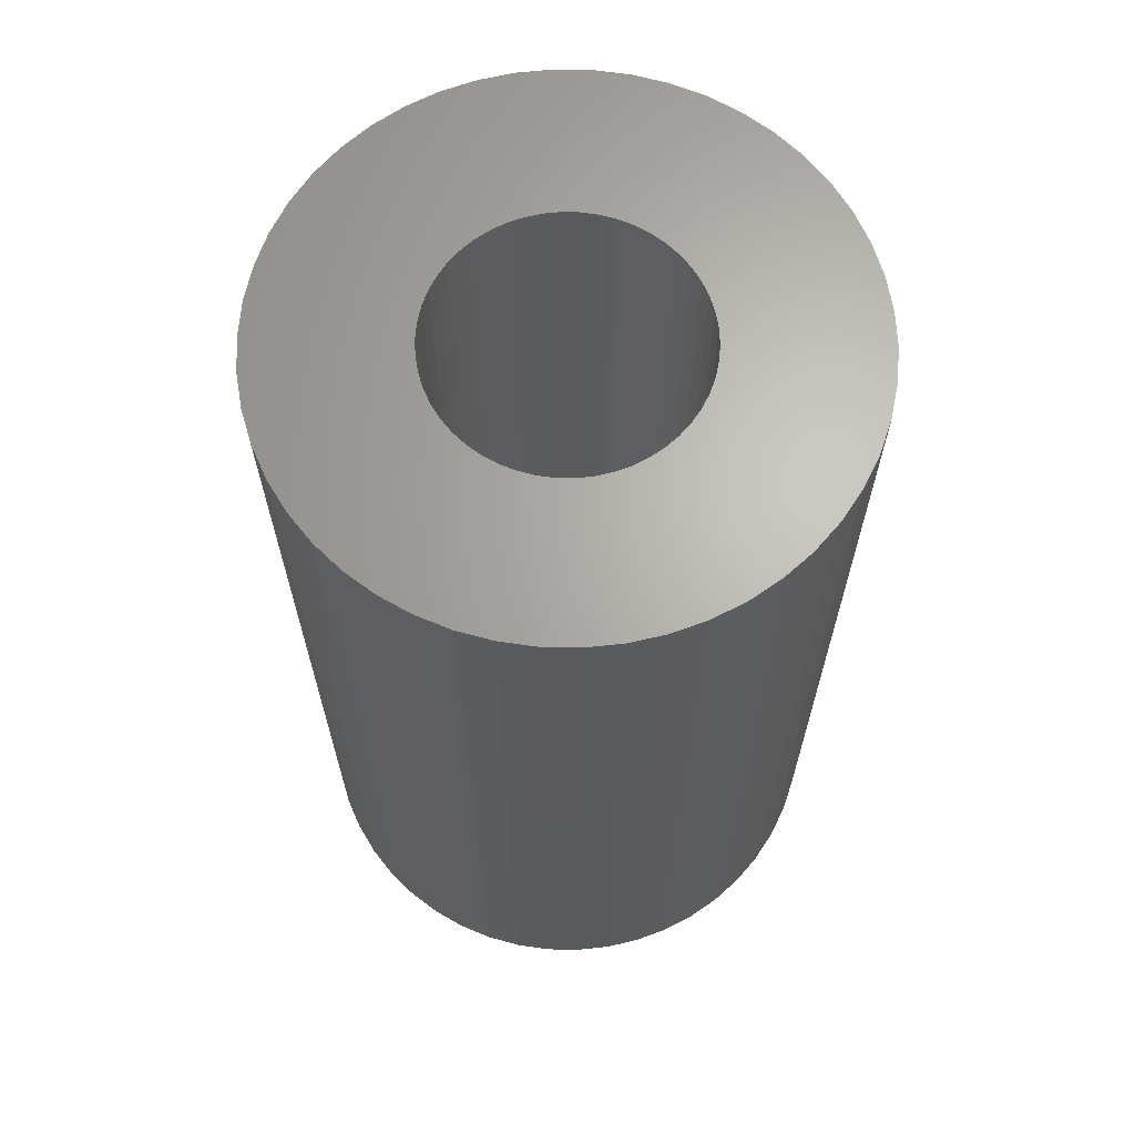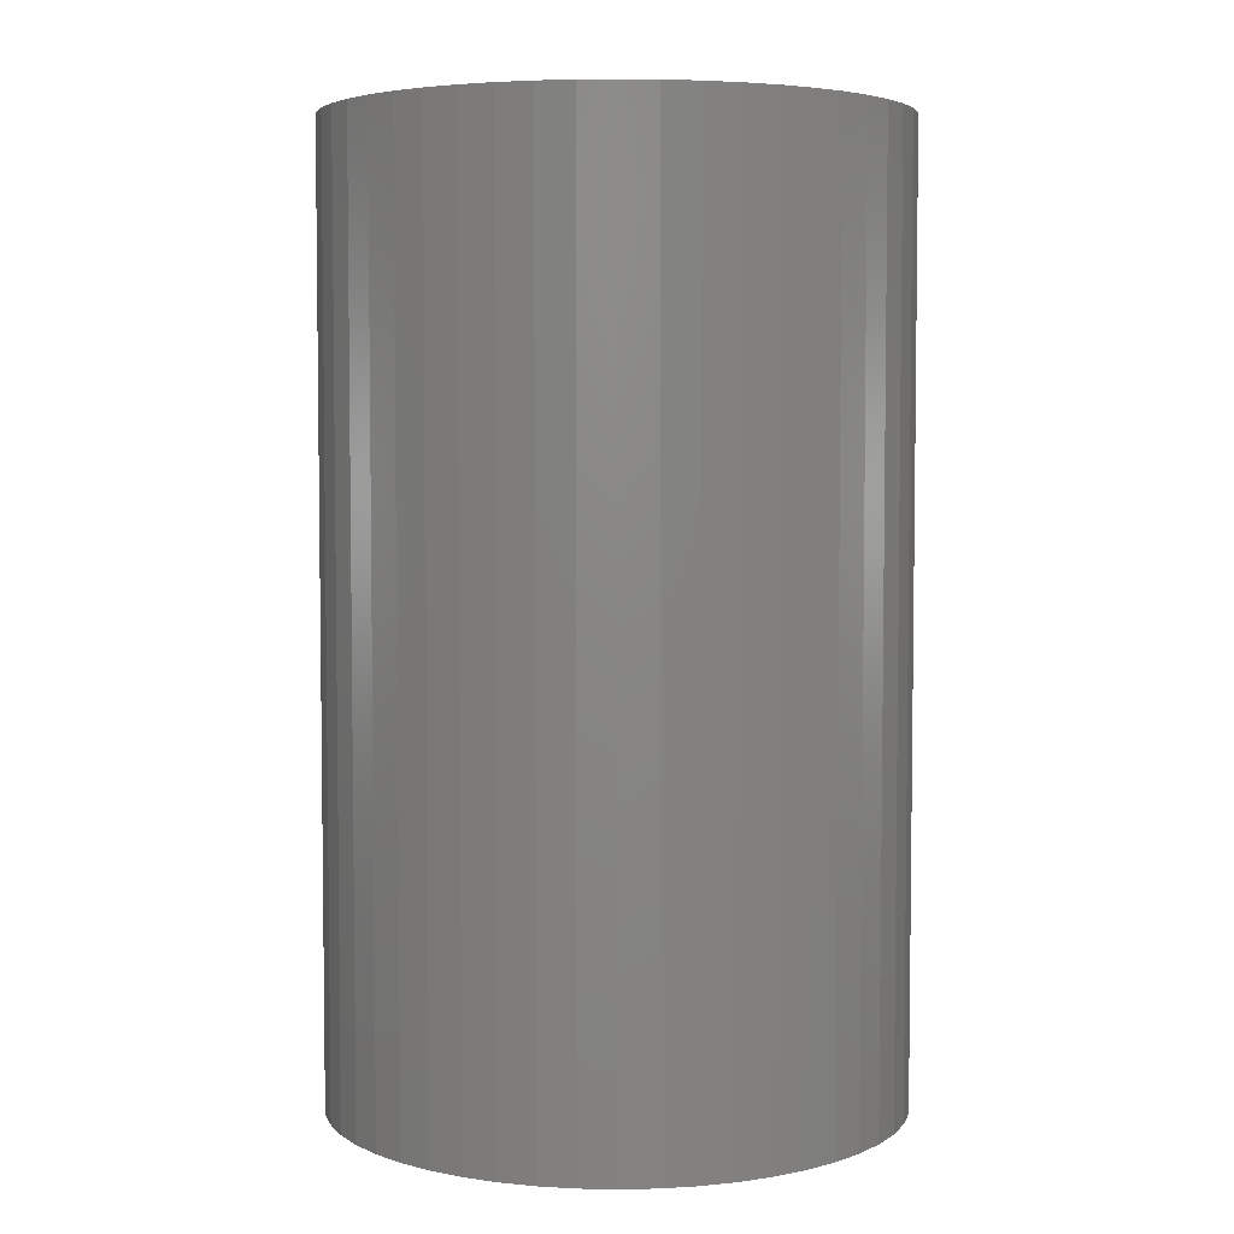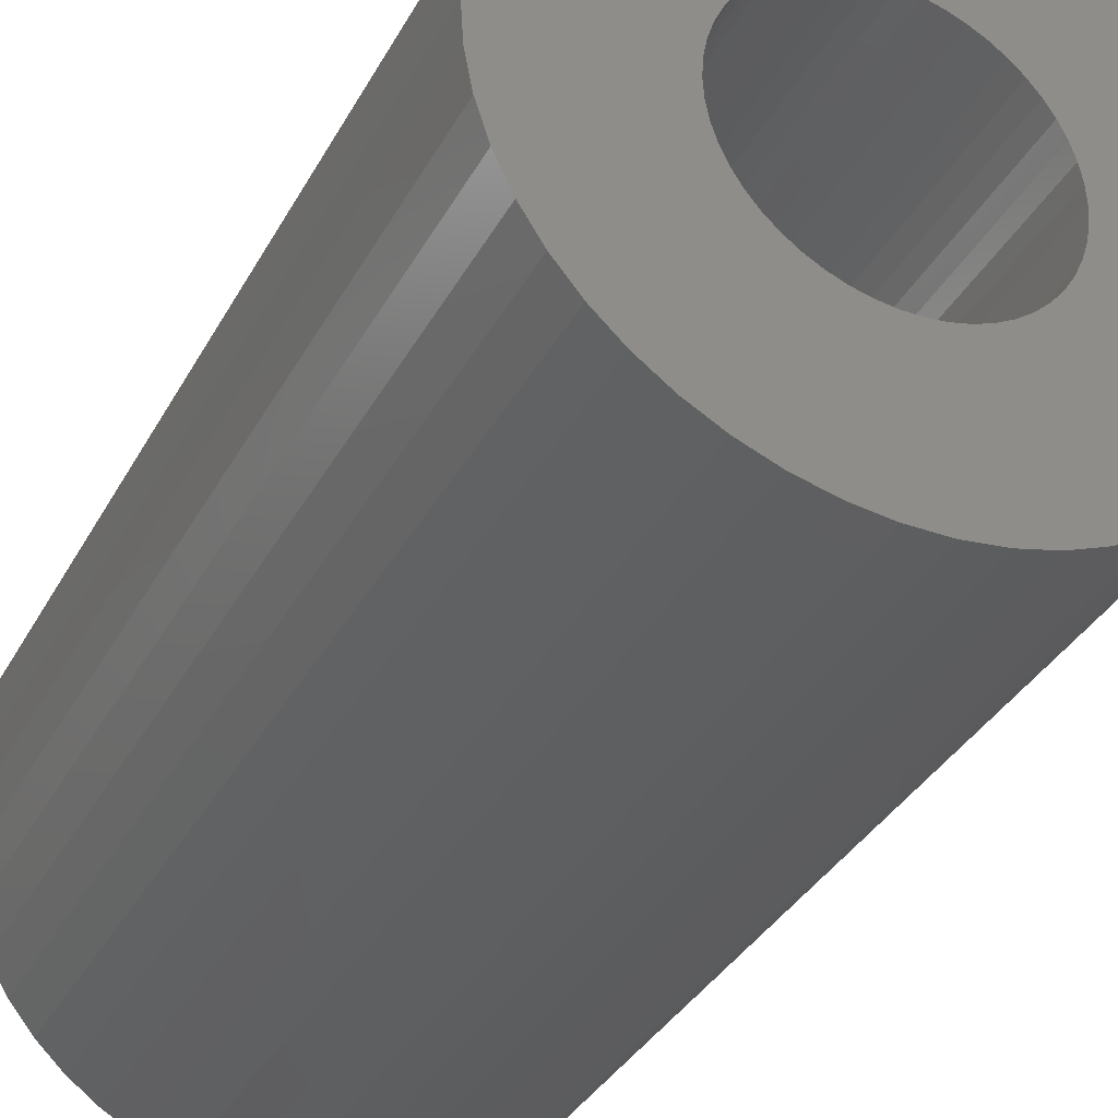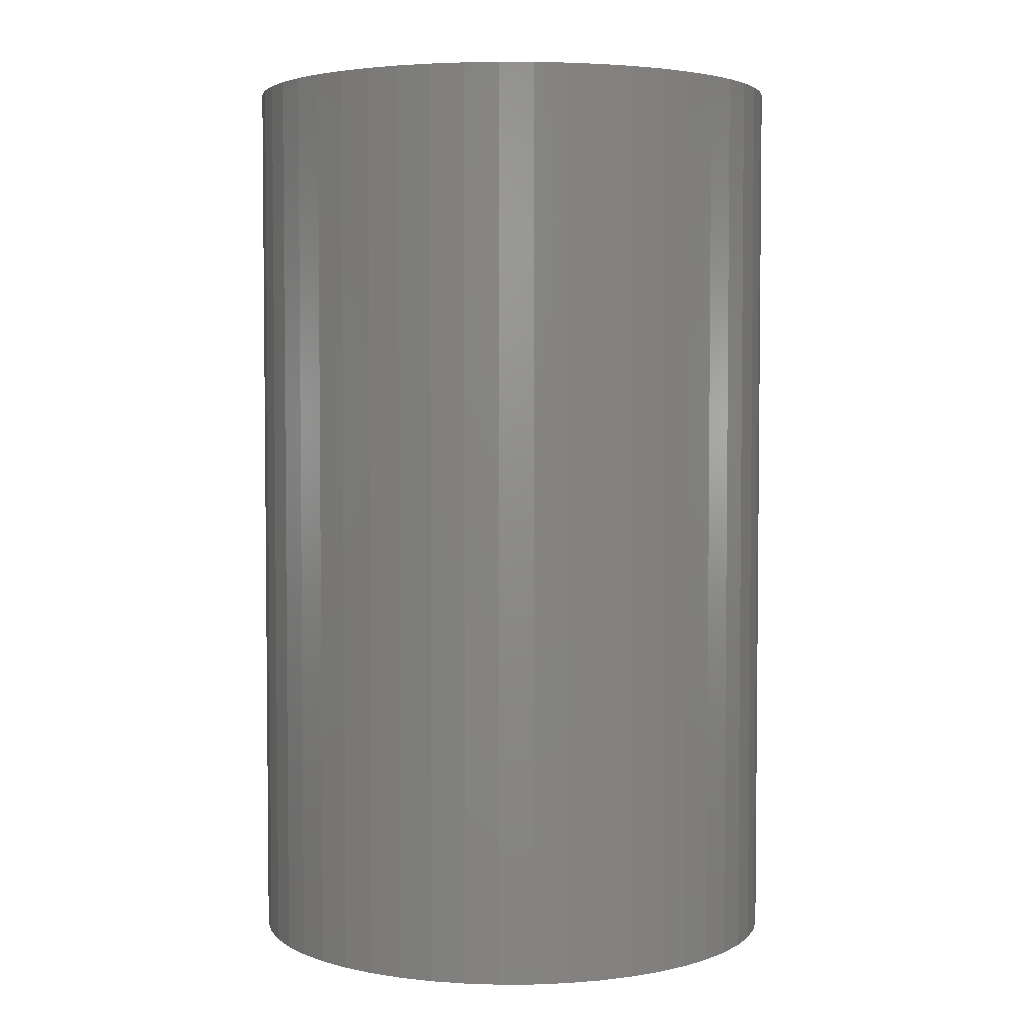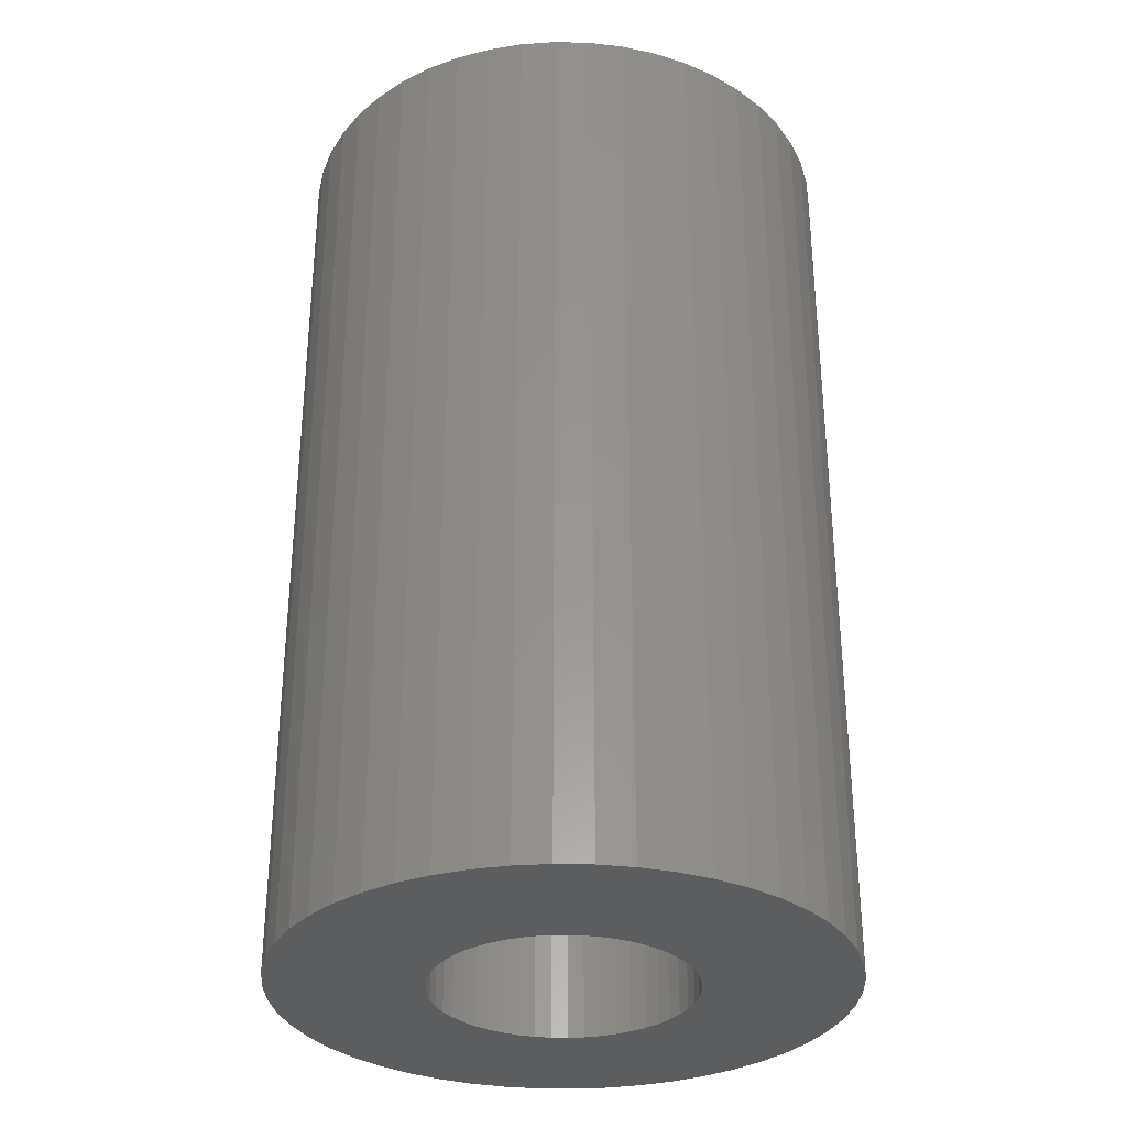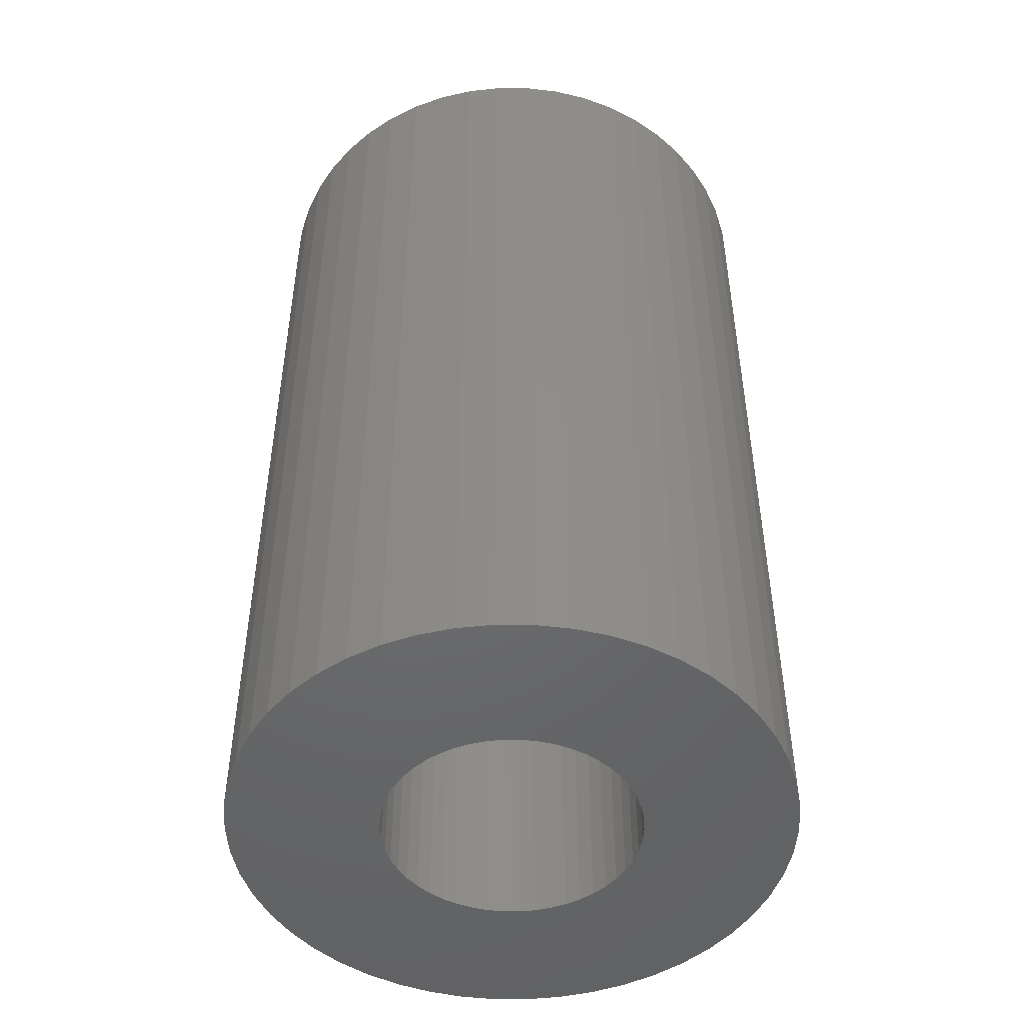
<metadata>
{"format":"stl","ext":"stl","renderer":"f3d","projection":"perspective","resolution":1024,"background":"white","views":[{"elev":65.8,"azim":-13.3,"up":"+Z"},{"elev":4.7,"azim":-133.4,"up":"+Z"},{"elev":-35.2,"azim":-25.2,"up":"+Y"},{"elev":3.7,"azim":-29.7,"up":"+Z"},{"elev":-31.9,"azim":91.8,"up":"+Z"},{"elev":-48.5,"azim":136.5,"up":"+Z"}]}
</metadata>
<code>
# stl→obj: 200 verts, 400 faces
v 19.5 0 32.5
v 19.35 2.444 -32.5
v 19.35 2.444 32.5
v 19.5 0 -32.5
v -19.5 0 -32.5
v -19.35 2.444 32.5
v -19.35 2.444 -32.5
v -19.5 0 32.5
v 1.224 19.46 -32.5
v -1.224 19.46 32.5
v 1.224 19.46 32.5
v -1.224 19.46 -32.5
v -1.224 -19.46 -32.5
v 1.224 -19.46 32.5
v -1.224 -19.46 32.5
v 1.224 -19.46 -32.5
v 14.21 13.35 -32.5
v 12.43 15.03 32.5
v 14.21 13.35 32.5
v 12.43 15.03 -32.5
v -12.43 15.03 -32.5
v -14.21 13.35 32.5
v -12.43 15.03 32.5
v -14.21 13.35 -32.5
v -6.026 18.55 -32.5
v -8.303 17.64 32.5
v -6.026 18.55 32.5
v -8.303 17.64 -32.5
v 18.13 7.178 32.5
v 17.09 9.394 -32.5
v 17.09 9.394 32.5
v 18.13 7.178 -32.5
v 15.78 11.46 -32.5
v 15.78 11.46 32.5
v 8.303 17.64 -32.5
v 6.026 18.55 32.5
v 8.303 17.64 32.5
v 6.026 18.55 -32.5
v 10.45 16.46 -32.5
v 10.45 16.46 32.5
v -18.13 7.178 -32.5
v -17.09 9.394 32.5
v -17.09 9.394 -32.5
v -18.13 7.178 32.5
v -15.78 11.46 -32.5
v -15.78 11.46 32.5
v -18.89 4.849 -32.5
v -18.89 4.849 32.5
v -3.654 19.15 -32.5
v -3.654 19.15 32.5
v 3.654 -19.15 32.5
v 3.654 -19.15 -32.5
v 18.89 4.849 32.5
v 18.89 4.849 -32.5
v 3.654 19.15 32.5
v 3.654 19.15 -32.5
v 9 0 32.5
v 8.929 1.128 32.5
v 19.35 -2.444 32.5
v 8.717 2.238 32.5
v 8.929 -1.128 32.5
v 8.368 3.313 32.5
v 18.89 -4.849 32.5
v 7.887 4.336 32.5
v 8.717 -2.238 32.5
v 7.281 5.29 32.5
v 18.13 -7.178 32.5
v 6.561 6.161 32.5
v 8.368 -3.313 32.5
v 5.737 6.935 32.5
v 17.09 -9.394 32.5
v 7.887 -4.336 32.5
v 4.822 7.599 32.5
v 3.832 8.143 32.5
v 2.781 8.56 32.5
v 1.686 8.841 32.5
v 0.5651 8.982 32.5
v -0.5651 8.982 32.5
v -1.686 8.841 32.5
v -2.781 8.56 32.5
v -3.832 8.143 32.5
v -4.822 7.599 32.5
v -10.45 16.46 32.5
v -5.737 6.935 32.5
v -6.561 6.161 32.5
v -7.281 5.29 32.5
v -7.887 4.336 32.5
v 15.78 -11.46 32.5
v 7.281 -5.29 32.5
v 14.21 -13.35 32.5
v 6.561 -6.161 32.5
v 12.43 -15.03 32.5
v 5.737 -6.935 32.5
v 10.45 -16.46 32.5
v 4.822 -7.599 32.5
v 8.303 -17.64 32.5
v 3.832 -8.143 32.5
v 6.026 -18.55 32.5
v 2.781 -8.56 32.5
v 1.686 -8.841 32.5
v 0.5651 -8.982 32.5
v -0.5651 -8.982 32.5
v -1.686 -8.841 32.5
v -3.654 -19.15 32.5
v -2.781 -8.56 32.5
v -6.026 -18.55 32.5
v -3.832 -8.143 32.5
v -8.303 -17.64 32.5
v -4.822 -7.599 32.5
v -10.45 -16.46 32.5
v -5.737 -6.935 32.5
v -12.43 -15.03 32.5
v -6.561 -6.161 32.5
v -14.21 -13.35 32.5
v -7.281 -5.29 32.5
v -15.78 -11.46 32.5
v -7.887 -4.336 32.5
v -17.09 -9.394 32.5
v -8.368 -3.313 32.5
v -18.13 -7.178 32.5
v -8.717 -2.238 32.5
v -18.89 -4.849 32.5
v -8.929 -1.128 32.5
v -19.35 -2.444 32.5
v -9 0 32.5
v -8.368 3.313 32.5
v -8.717 2.238 32.5
v -8.929 1.128 32.5
v -10.45 16.46 -32.5
v 19.35 -2.444 -32.5
v 15.78 -11.46 -32.5
v 14.21 -13.35 -32.5
v 18.89 -4.849 -32.5
v 18.13 -7.178 -32.5
v -17.09 -9.394 -32.5
v -18.13 -7.178 -32.5
v 9 0 -32.5
v 8.929 -1.128 -32.5
v 8.717 -2.238 -32.5
v 8.929 1.128 -32.5
v 8.368 -3.313 -32.5
v 17.09 -9.394 -32.5
v 7.887 -4.336 -32.5
v 8.717 2.238 -32.5
v 7.281 -5.29 -32.5
v 6.561 -6.161 -32.5
v 12.43 -15.03 -32.5
v 8.368 3.313 -32.5
v 5.737 -6.935 -32.5
v 10.45 -16.46 -32.5
v 7.887 4.336 -32.5
v 4.822 -7.599 -32.5
v 8.303 -17.64 -32.5
v 3.832 -8.143 -32.5
v 6.026 -18.55 -32.5
v 2.781 -8.56 -32.5
v 1.686 -8.841 -32.5
v 0.5651 -8.982 -32.5
v -0.5651 -8.982 -32.5
v -1.686 -8.841 -32.5
v -3.654 -19.15 -32.5
v -2.781 -8.56 -32.5
v -6.026 -18.55 -32.5
v -3.832 -8.143 -32.5
v -8.303 -17.64 -32.5
v -4.822 -7.599 -32.5
v -10.45 -16.46 -32.5
v -5.737 -6.935 -32.5
v -12.43 -15.03 -32.5
v -6.561 -6.161 -32.5
v -14.21 -13.35 -32.5
v -7.281 -5.29 -32.5
v -15.78 -11.46 -32.5
v -7.887 -4.336 -32.5
v 7.281 5.29 -32.5
v 6.561 6.161 -32.5
v 5.737 6.935 -32.5
v 4.822 7.599 -32.5
v 3.832 8.143 -32.5
v 2.781 8.56 -32.5
v 1.686 8.841 -32.5
v 0.5651 8.982 -32.5
v -0.5651 8.982 -32.5
v -1.686 8.841 -32.5
v -2.781 8.56 -32.5
v -3.832 8.143 -32.5
v -4.822 7.599 -32.5
v -5.737 6.935 -32.5
v -6.561 6.161 -32.5
v -7.281 5.29 -32.5
v -7.887 4.336 -32.5
v -8.368 3.313 -32.5
v -8.717 2.238 -32.5
v -8.929 1.128 -32.5
v -9 0 -32.5
v -8.368 -3.313 -32.5
v -8.717 -2.238 -32.5
v -18.89 -4.849 -32.5
v -8.929 -1.128 -32.5
v -19.35 -2.444 -32.5
f 1 2 3
f 2 1 4
f 5 6 7
f 6 5 8
f 9 10 11
f 10 9 12
f 13 14 15
f 14 13 16
f 17 18 19
f 18 17 20
f 21 22 23
f 22 21 24
f 25 26 27
f 26 25 28
f 29 30 31
f 30 29 32
f 31 33 34
f 33 31 30
f 35 36 37
f 36 35 38
f 39 37 40
f 37 39 35
f 41 42 43
f 42 41 44
f 45 22 24
f 22 45 46
f 47 44 41
f 44 47 48
f 49 27 50
f 27 49 25
f 16 51 14
f 51 16 52
f 53 32 29
f 32 53 54
f 3 54 53
f 54 3 2
f 34 17 19
f 17 34 33
f 38 55 36
f 55 38 56
f 56 11 55
f 11 56 9
f 20 40 18
f 40 20 39
f 43 46 45
f 46 43 42
f 7 48 47
f 48 7 6
f 57 1 3
f 58 3 53
f 1 57 59
f 60 53 29
f 61 59 57
f 62 29 31
f 59 61 63
f 64 31 34
f 65 63 61
f 66 34 19
f 63 65 67
f 68 19 18
f 69 67 65
f 70 18 40
f 67 69 71
f 72 71 69
f 3 58 57
f 53 60 58
f 29 62 60
f 73 40 37
f 31 64 62
f 34 66 64
f 19 68 66
f 74 37 36
f 18 70 68
f 40 73 70
f 37 74 73
f 75 36 55
f 36 75 74
f 55 76 75
f 11 76 55
f 11 77 76
f 11 78 77
f 10 78 11
f 10 79 78
f 50 79 10
f 79 50 80
f 27 80 50
f 80 27 81
f 26 81 27
f 81 26 82
f 83 82 26
f 82 83 84
f 23 84 83
f 84 23 85
f 22 85 23
f 85 22 86
f 46 86 22
f 86 46 87
f 42 87 46
f 71 72 88
f 89 88 72
f 88 89 90
f 91 90 89
f 90 91 92
f 93 92 91
f 92 93 94
f 95 94 93
f 94 95 96
f 97 96 95
f 96 97 98
f 99 98 97
f 98 99 51
f 100 51 99
f 100 14 51
f 101 14 100
f 102 14 101
f 102 15 14
f 103 15 102
f 104 103 105
f 103 104 15
f 106 105 107
f 108 107 109
f 110 109 111
f 105 106 104
f 112 111 113
f 114 113 115
f 116 115 117
f 107 108 106
f 118 117 119
f 120 119 121
f 122 121 123
f 124 123 125
f 87 42 126
f 109 110 108
f 44 126 42
f 111 112 110
f 126 44 127
f 113 114 112
f 48 127 44
f 115 116 114
f 127 48 128
f 117 118 116
f 6 128 48
f 119 120 118
f 128 6 125
f 121 122 120
f 8 125 6
f 123 124 122
f 125 8 124
f 28 83 26
f 83 28 129
f 129 23 83
f 23 129 21
f 12 50 10
f 50 12 49
f 59 4 1
f 4 59 130
f 90 131 88
f 131 90 132
f 67 133 63
f 133 67 134
f 63 130 59
f 130 63 133
f 135 120 136
f 120 135 118
f 137 4 130
f 138 130 133
f 4 137 2
f 139 133 134
f 140 2 137
f 141 134 142
f 2 140 54
f 143 142 131
f 144 54 140
f 145 131 132
f 54 144 32
f 146 132 147
f 148 32 144
f 149 147 150
f 32 148 30
f 151 30 148
f 130 138 137
f 133 139 138
f 134 141 139
f 152 150 153
f 142 143 141
f 131 145 143
f 132 146 145
f 154 153 155
f 147 149 146
f 150 152 149
f 153 154 152
f 156 155 52
f 155 156 154
f 52 157 156
f 16 157 52
f 16 158 157
f 16 159 158
f 13 159 16
f 13 160 159
f 161 160 13
f 160 161 162
f 163 162 161
f 162 163 164
f 165 164 163
f 164 165 166
f 167 166 165
f 166 167 168
f 169 168 167
f 168 169 170
f 171 170 169
f 170 171 172
f 173 172 171
f 172 173 174
f 135 174 173
f 30 151 33
f 175 33 151
f 33 175 17
f 176 17 175
f 17 176 20
f 177 20 176
f 20 177 39
f 178 39 177
f 39 178 35
f 179 35 178
f 35 179 38
f 180 38 179
f 38 180 56
f 181 56 180
f 181 9 56
f 182 9 181
f 183 9 182
f 183 12 9
f 184 12 183
f 49 184 185
f 184 49 12
f 25 185 186
f 28 186 187
f 129 187 188
f 185 25 49
f 21 188 189
f 24 189 190
f 45 190 191
f 186 28 25
f 43 191 192
f 41 192 193
f 47 193 194
f 7 194 195
f 174 135 196
f 187 129 28
f 136 196 135
f 188 21 129
f 196 136 197
f 189 24 21
f 198 197 136
f 190 45 24
f 197 198 199
f 191 43 45
f 200 199 198
f 192 41 43
f 199 200 195
f 193 47 41
f 5 195 200
f 194 7 47
f 195 5 7
f 153 94 96
f 94 153 150
f 147 90 92
f 90 147 132
f 88 142 71
f 142 88 131
f 136 122 198
f 122 136 120
f 155 96 98
f 96 155 153
f 52 98 51
f 98 52 155
f 71 134 67
f 134 71 142
f 161 15 104
f 15 161 13
f 165 106 108
f 106 165 163
f 163 104 106
f 104 163 161
f 171 116 173
f 116 171 114
f 171 112 114
f 112 171 169
f 198 124 200
f 124 198 122
f 200 8 5
f 8 200 124
f 150 92 94
f 92 150 147
f 173 118 135
f 118 173 116
f 167 108 110
f 108 167 165
f 169 110 112
f 110 169 167
f 127 192 126
f 192 127 193
f 151 66 175
f 66 151 64
f 181 75 76
f 75 181 180
f 180 74 75
f 74 180 179
f 186 80 81
f 80 186 185
f 126 191 87
f 191 126 192
f 138 57 137
f 57 138 61
f 154 99 97
f 99 154 156
f 86 189 85
f 189 86 190
f 189 84 85
f 84 189 188
f 137 58 140
f 58 137 57
f 160 105 103
f 105 160 162
f 156 100 99
f 100 156 157
f 177 68 70
f 68 177 176
f 183 77 78
f 77 183 182
f 178 70 73
f 70 178 177
f 179 73 74
f 73 179 178
f 125 194 128
f 194 125 195
f 128 193 127
f 193 128 194
f 87 190 86
f 190 87 191
f 184 78 79
f 78 184 183
f 185 79 80
f 79 185 184
f 187 81 82
f 81 187 186
f 188 82 84
f 82 188 187
f 139 61 138
f 61 139 65
f 145 72 143
f 72 145 89
f 115 174 117
f 174 115 172
f 157 101 100
f 101 157 158
f 148 64 151
f 64 148 62
f 144 62 148
f 62 144 60
f 140 60 144
f 60 140 58
f 175 68 176
f 68 175 66
f 182 76 77
f 76 182 181
f 146 93 91
f 93 146 149
f 143 69 141
f 69 143 72
f 141 65 139
f 65 141 69
f 162 107 105
f 107 162 164
f 159 103 102
f 103 159 160
f 123 195 125
f 195 123 199
f 117 196 119
f 196 117 174
f 119 197 121
f 197 119 196
f 113 172 115
f 172 113 170
f 152 97 95
f 97 152 154
f 166 111 109
f 111 166 168
f 158 102 101
f 102 158 159
f 121 199 123
f 199 121 197
f 168 113 111
f 113 168 170
f 149 95 93
f 95 149 152
f 146 89 145
f 89 146 91
f 164 109 107
f 109 164 166

</code>
